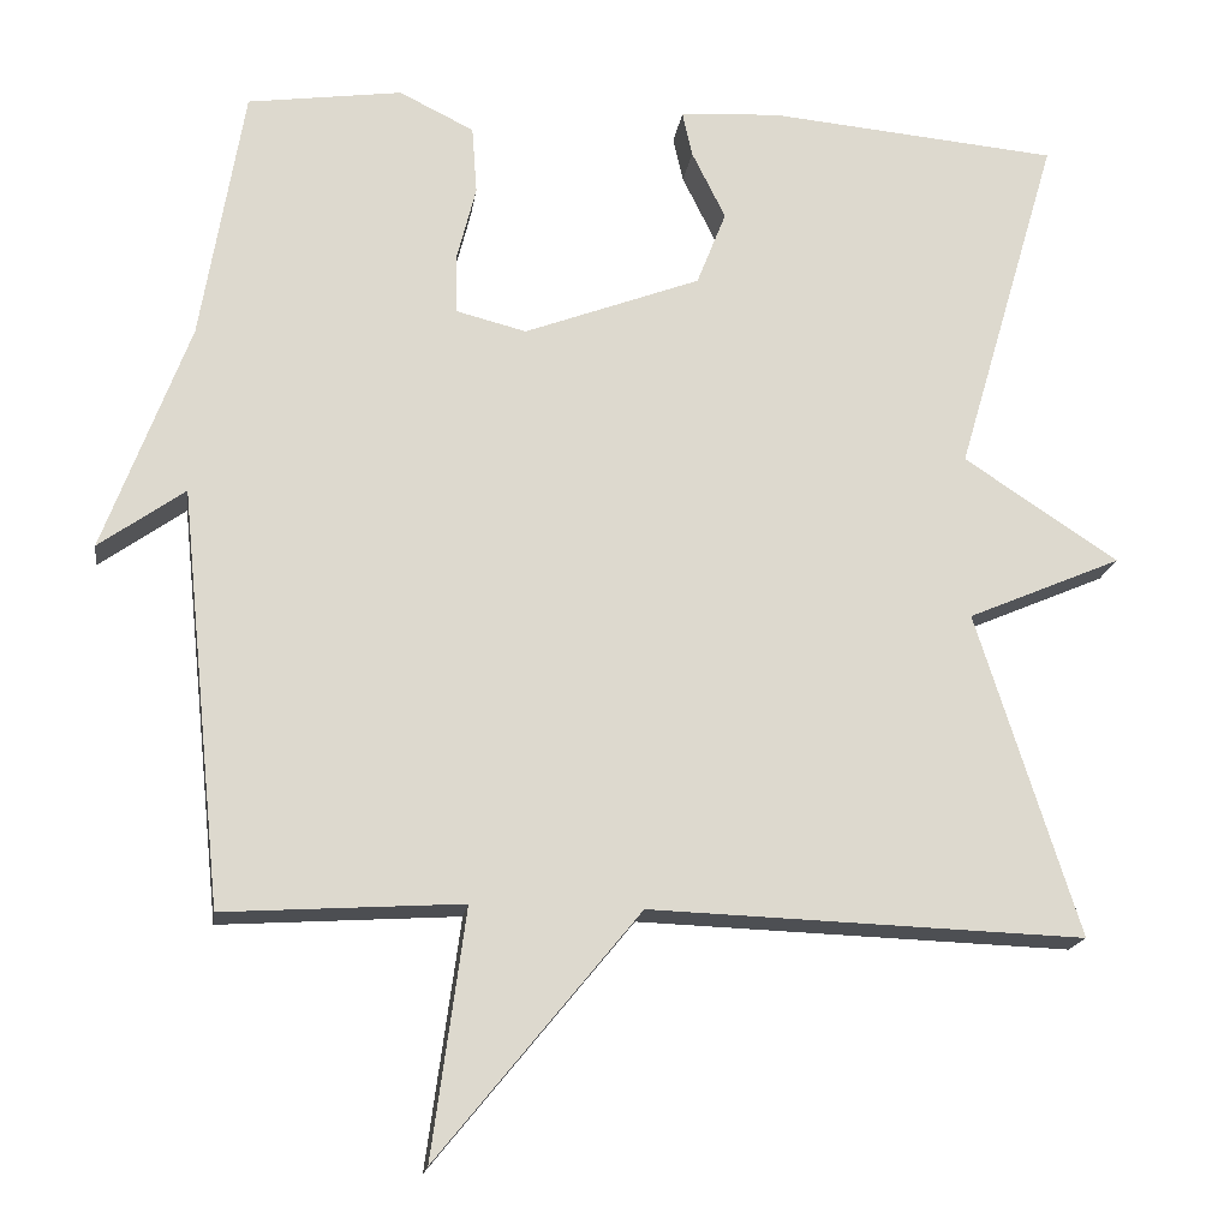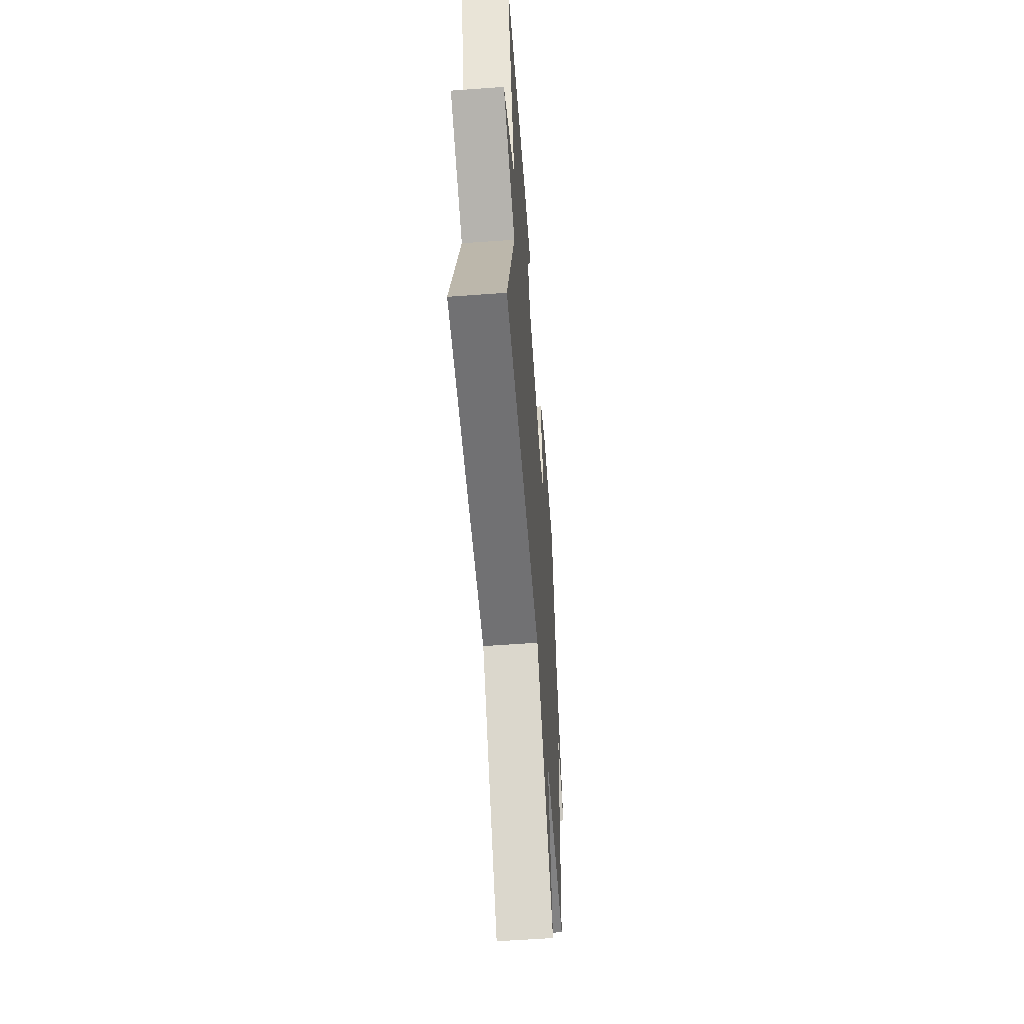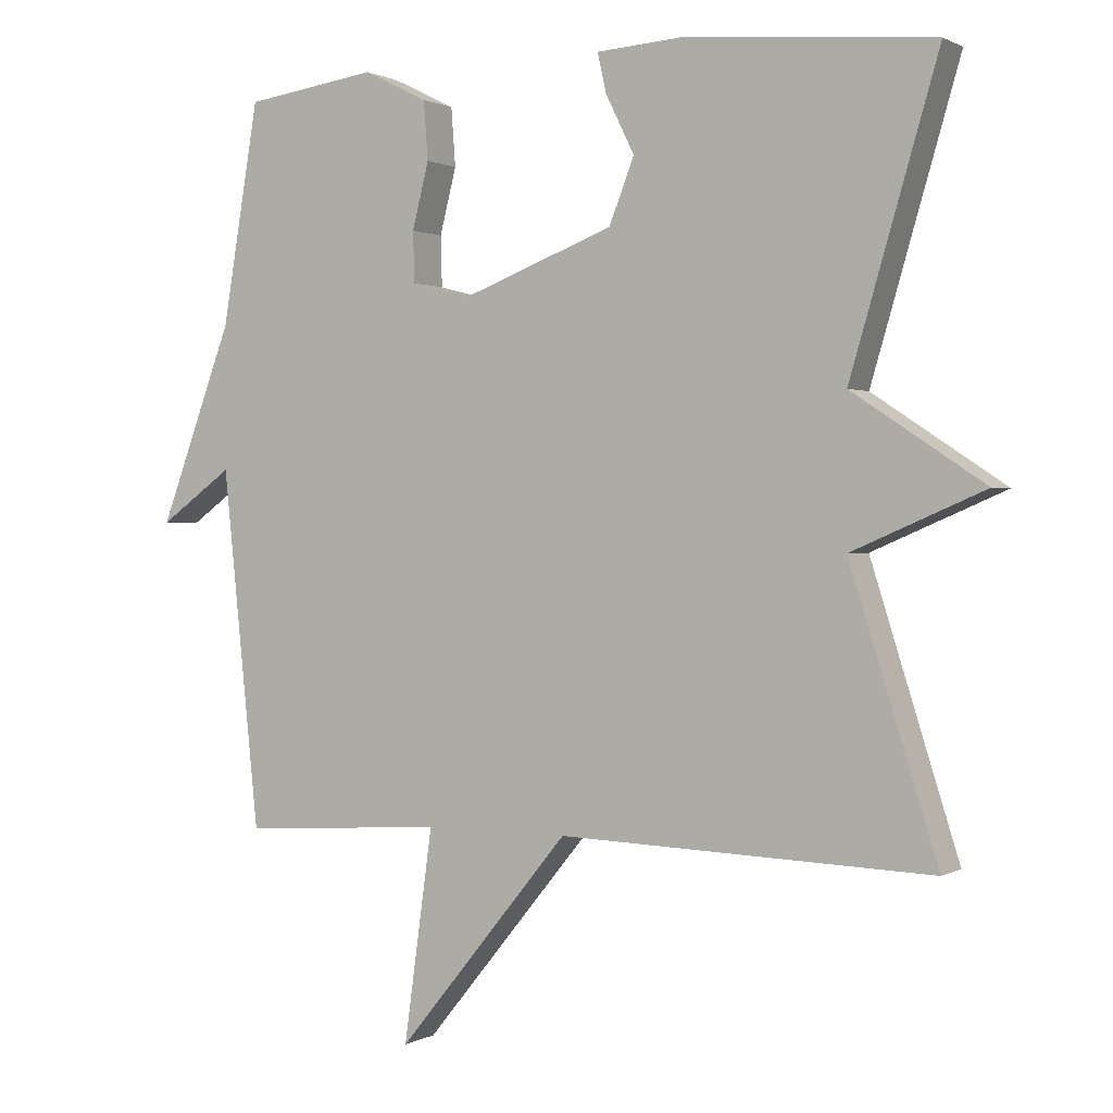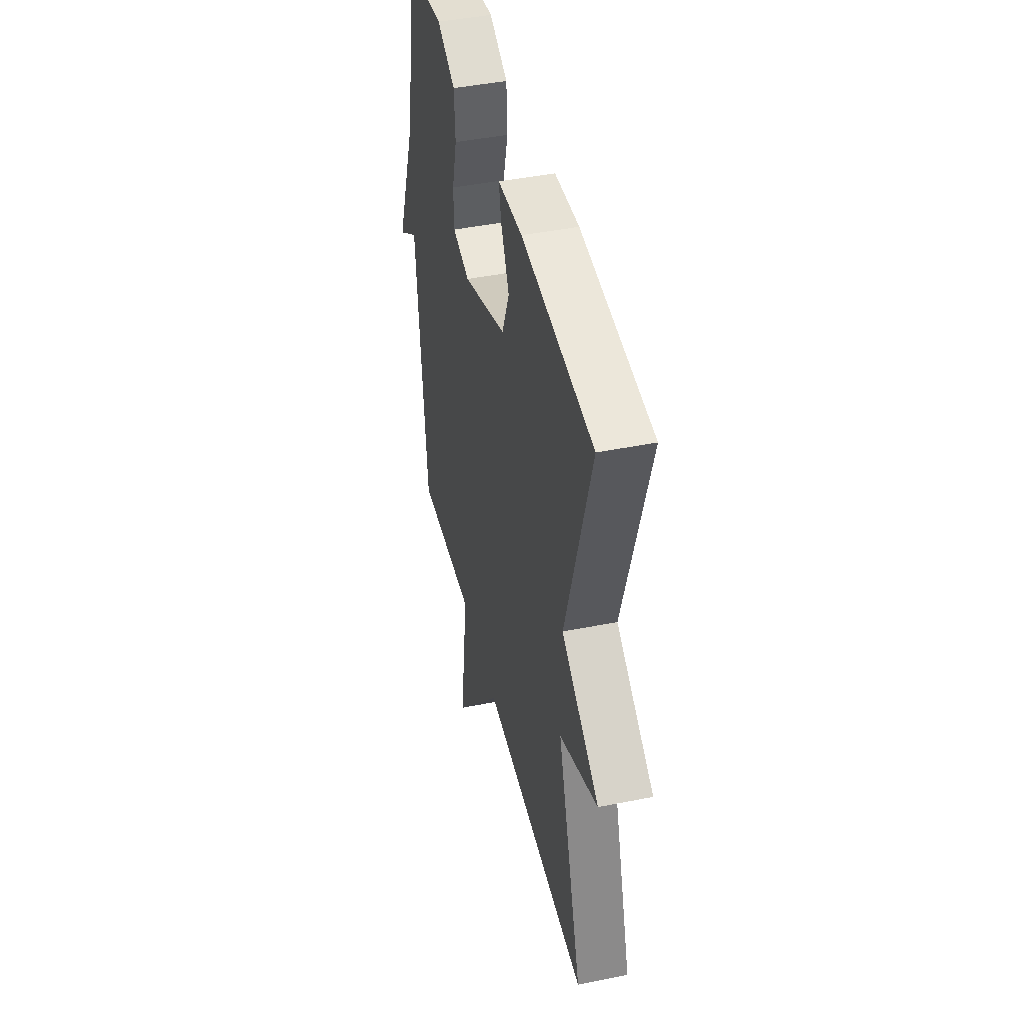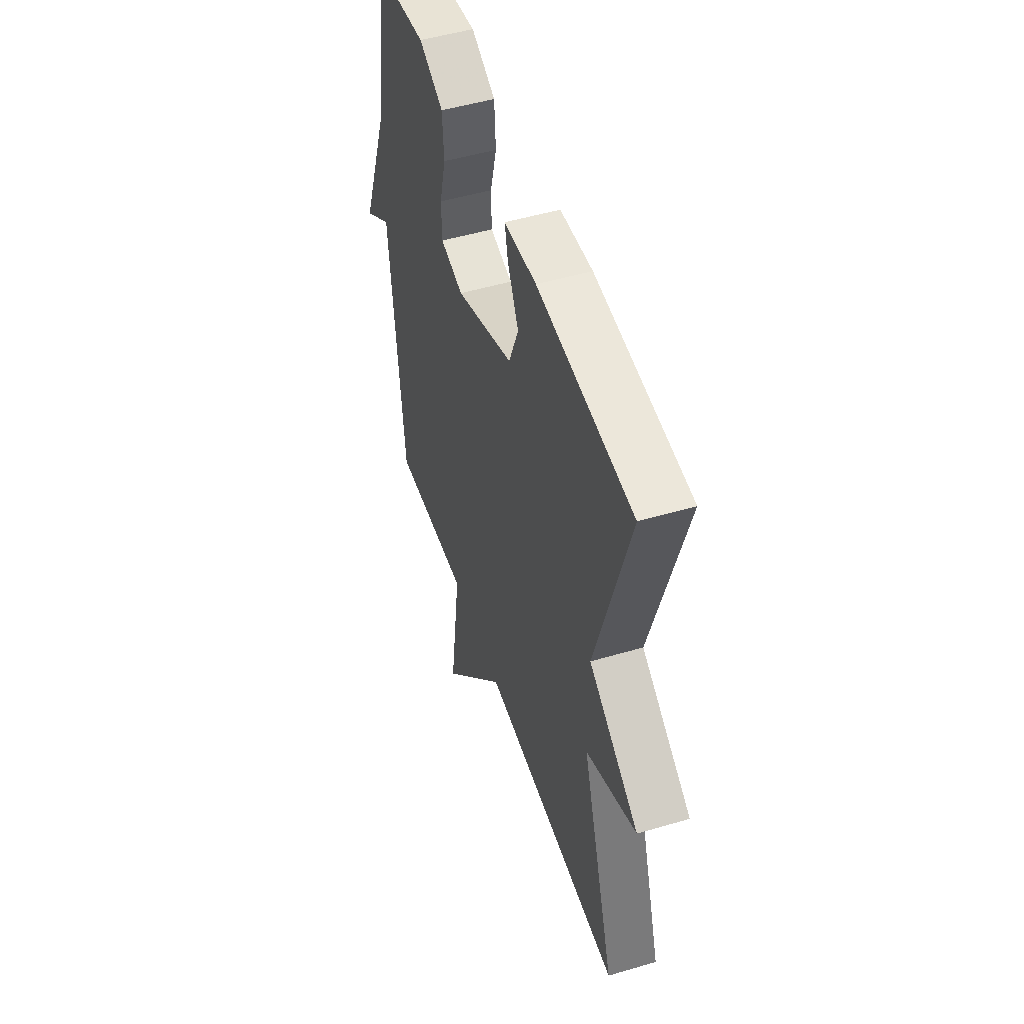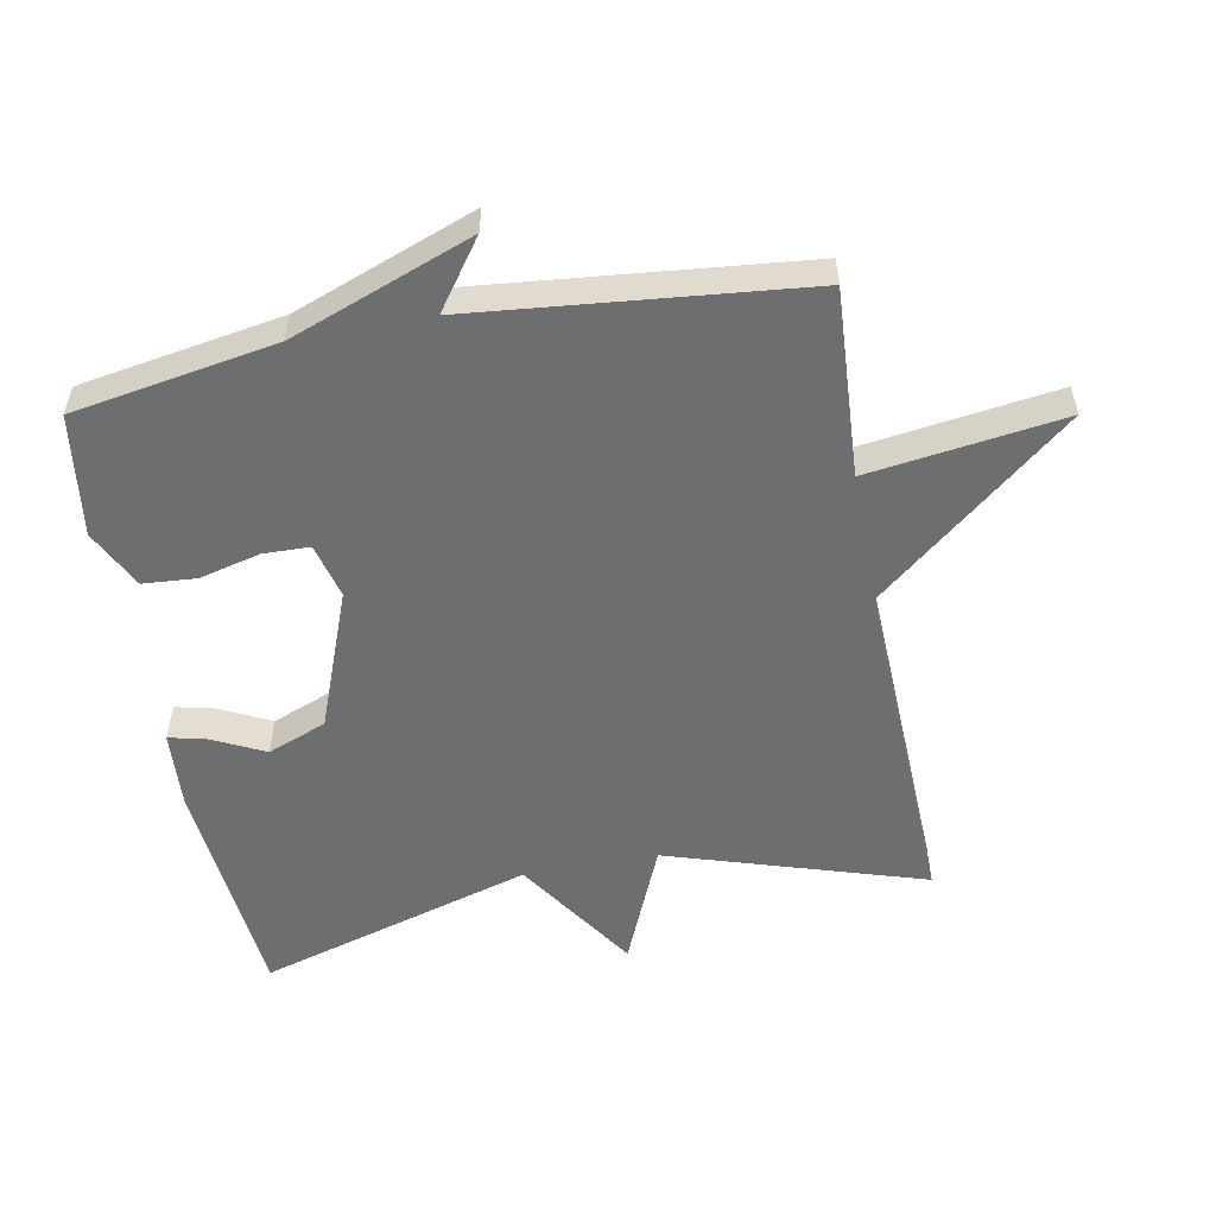
<metadata>
{"format":"obj","ext":"obj","renderer":"f3d","projection":"perspective","resolution":1024,"background":"white","views":[{"elev":-17.7,"azim":171.7,"up":"+Z"},{"elev":-57.3,"azim":-85.7,"up":"+Z"},{"elev":0.8,"azim":-150.9,"up":"+Z"},{"elev":44.6,"azim":-103.2,"up":"+Z"},{"elev":50.3,"azim":-108.0,"up":"+Z"},{"elev":-54.2,"azim":100.8,"up":"+Y"}]}
</metadata>
<code>
v 0.5 0.07 0.5
v 0.551 0.07 0.195
v 0.653 0.07 -0.078
v 0.551 0.07 -0.005
v 0.5 0.07 -0.5
v 0.217 0.07 -0.482
v 0.257 0.07 -0.775
v 0.017 0.07 -0.482
v -0.5 0.07 -0.5
v -0.378 0.07 -0.115
v -0.562 0.07 -0.036
v -0.378 0.07 0.085
v -0.5 0.07 0.5
v -0.152 0.07 0.531
v -0.034 0.07 0.523
v -0.046 0.07 0.469
v -0.086 0.07 0.388
v -0.051 0.07 0.299
v 0.159 0.07 0.219
v 0.242 0.07 0.24
v 0.244 0.07 0.31
v 0.221 0.07 0.401
v 0.227 0.07 0.482
v 0.316 0.07 0.526
v 0.5 0 0.5
v 0.551 0 0.195
v 0.653 0 -0.078
v 0.551 0 -0.005
v 0.5 0 -0.5
v 0.217 0 -0.482
v 0.257 0 -0.775
v 0.017 0 -0.482
v -0.5 0 -0.5
v -0.378 0 -0.115
v -0.562 0 -0.036
v -0.378 0 0.085
v -0.5 0 0.5
v -0.152 0 0.531
v -0.034 0 0.523
v -0.046 0 0.469
v -0.086 0 0.388
v -0.051 0 0.299
v 0.159 0 0.219
v 0.242 0 0.24
v 0.244 0 0.31
v 0.221 0 0.401
v 0.227 0 0.482
v 0.316 0 0.526
f 24 1 2
f 23 24 2
f 22 23 2
f 21 22 2
f 2 3 4
f 21 2 4
f 20 21 4
f 4 5 6
f 20 4 6
f 19 20 6
f 18 19 6
f 6 7 8
f 18 6 8
f 17 18 8
f 15 16 17
f 14 15 17
f 13 14 17
f 12 13 17
f 12 17 8
f 10 11 12
f 10 12 8
f 8 9 10
f 26 25 48
f 26 48 47
f 26 47 46
f 26 46 45
f 28 27 26
f 28 26 45
f 28 45 44
f 30 29 28
f 30 28 44
f 30 44 43
f 30 43 42
f 32 31 30
f 32 30 42
f 32 42 41
f 41 40 39
f 41 39 38
f 41 38 37
f 41 37 36
f 32 41 36
f 36 35 34
f 32 36 34
f 34 33 32
f 1 25 26 2
f 2 26 27 3
f 3 27 28 4
f 4 28 29 5
f 5 29 30 6
f 6 30 31 7
f 7 31 32 8
f 8 32 33 9
f 9 33 34 10
f 10 34 35 11
f 11 35 36 12
f 12 36 37 13
f 13 37 38 14
f 14 38 39 15
f 15 39 40 16
f 16 40 41 17
f 17 41 42 18
f 18 42 43 19
f 19 43 44 20
f 20 44 45 21
f 21 45 46 22
f 22 46 47 23
f 23 47 48 24
f 24 48 25 1

</code>
